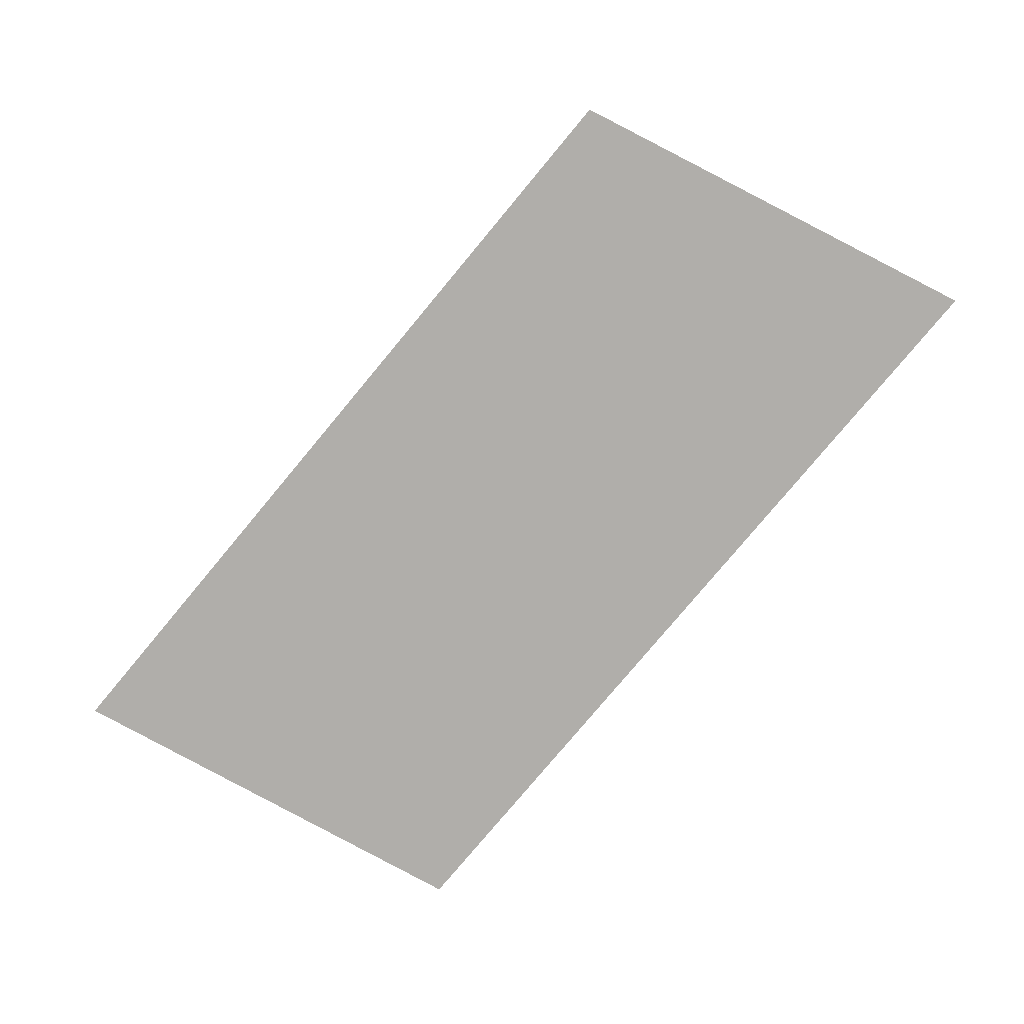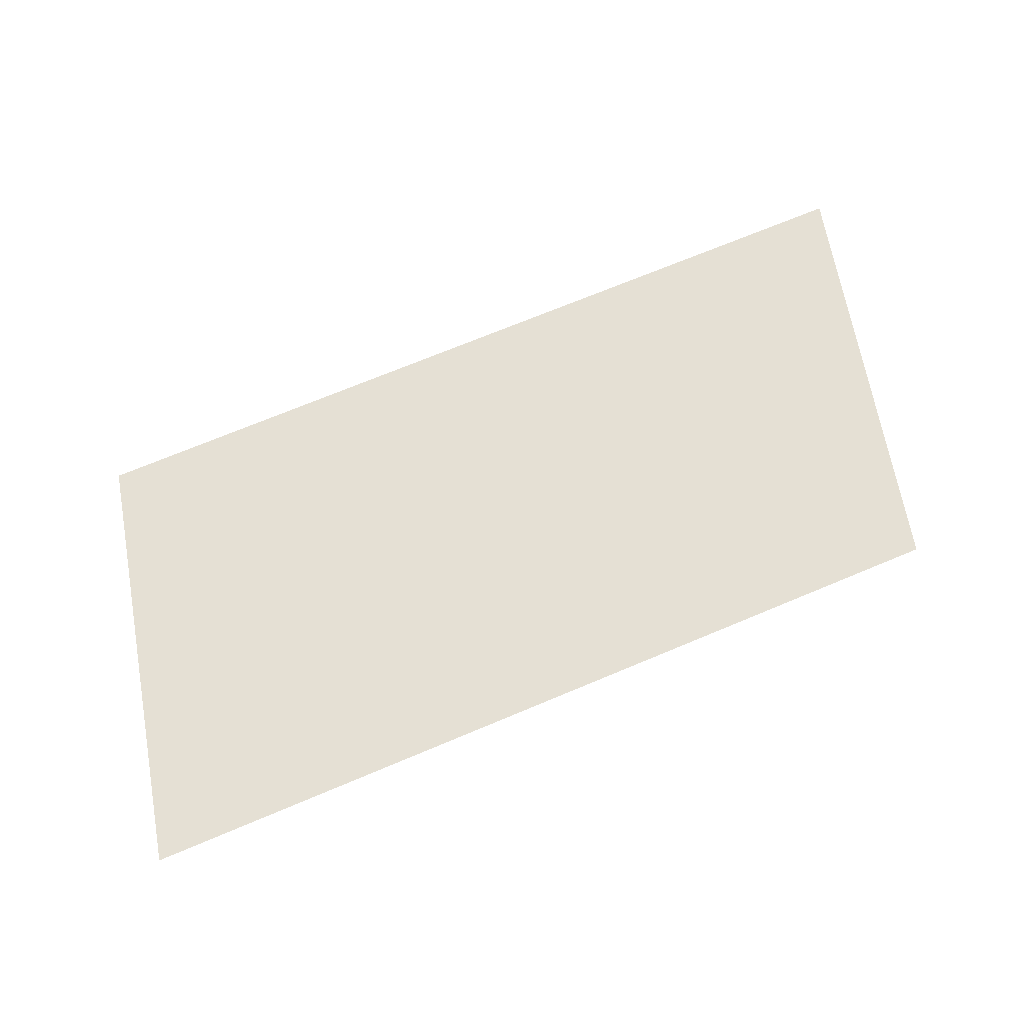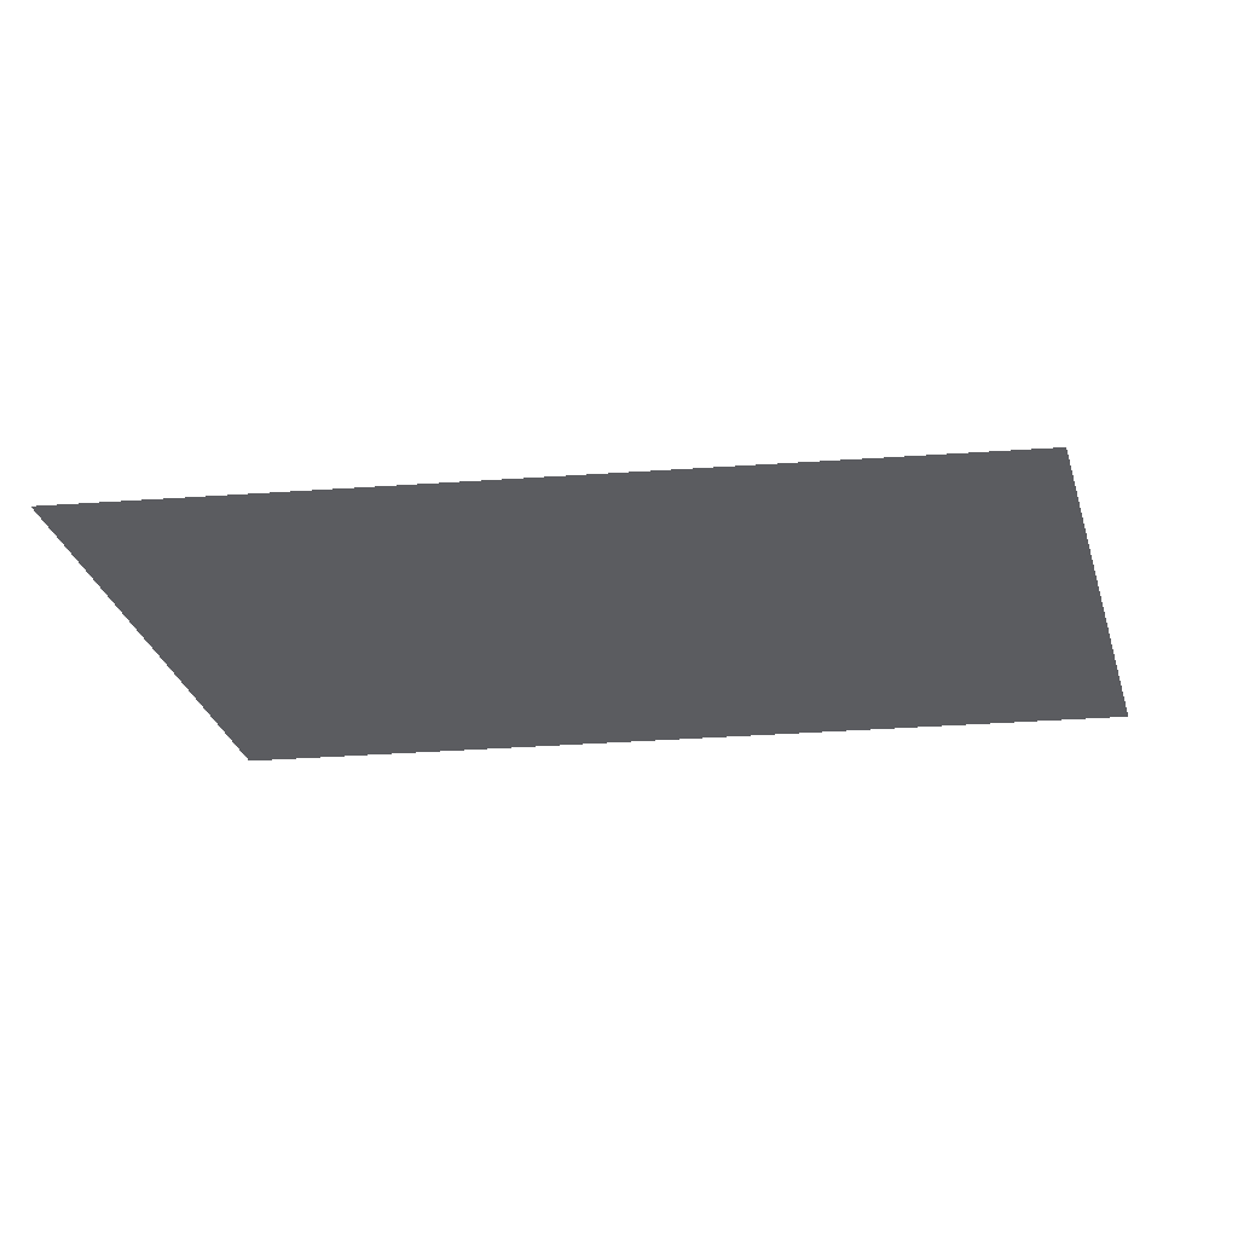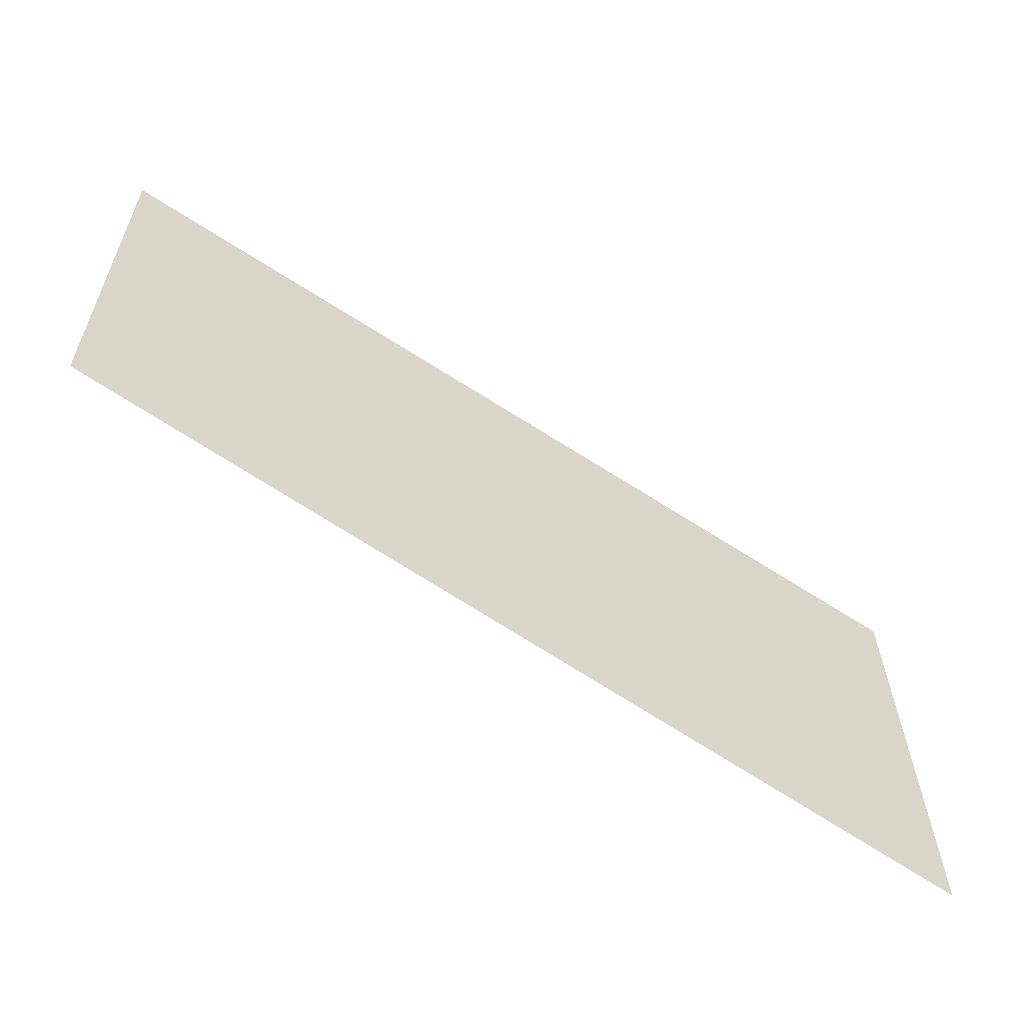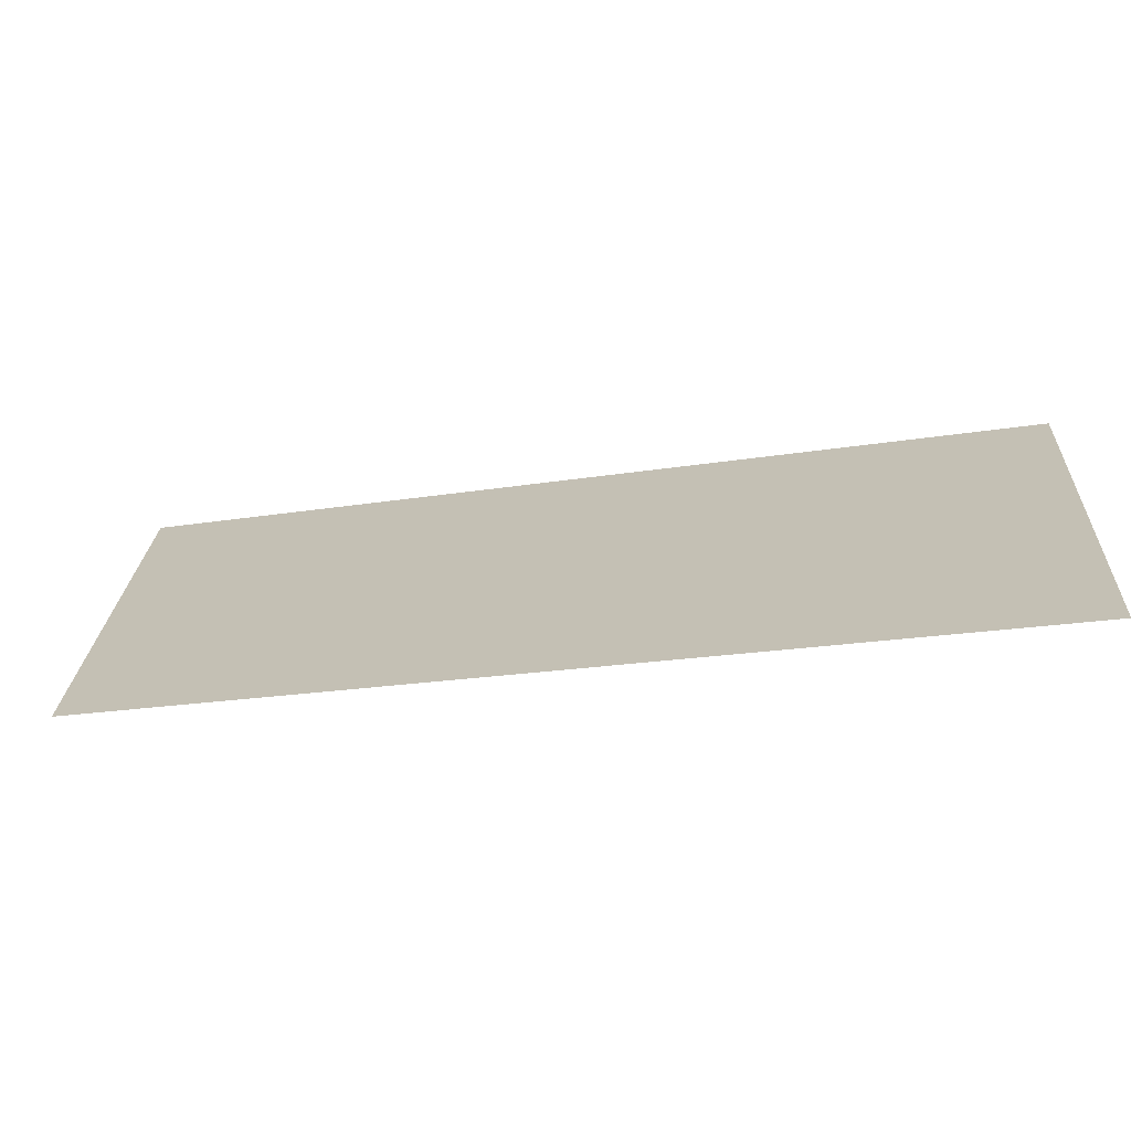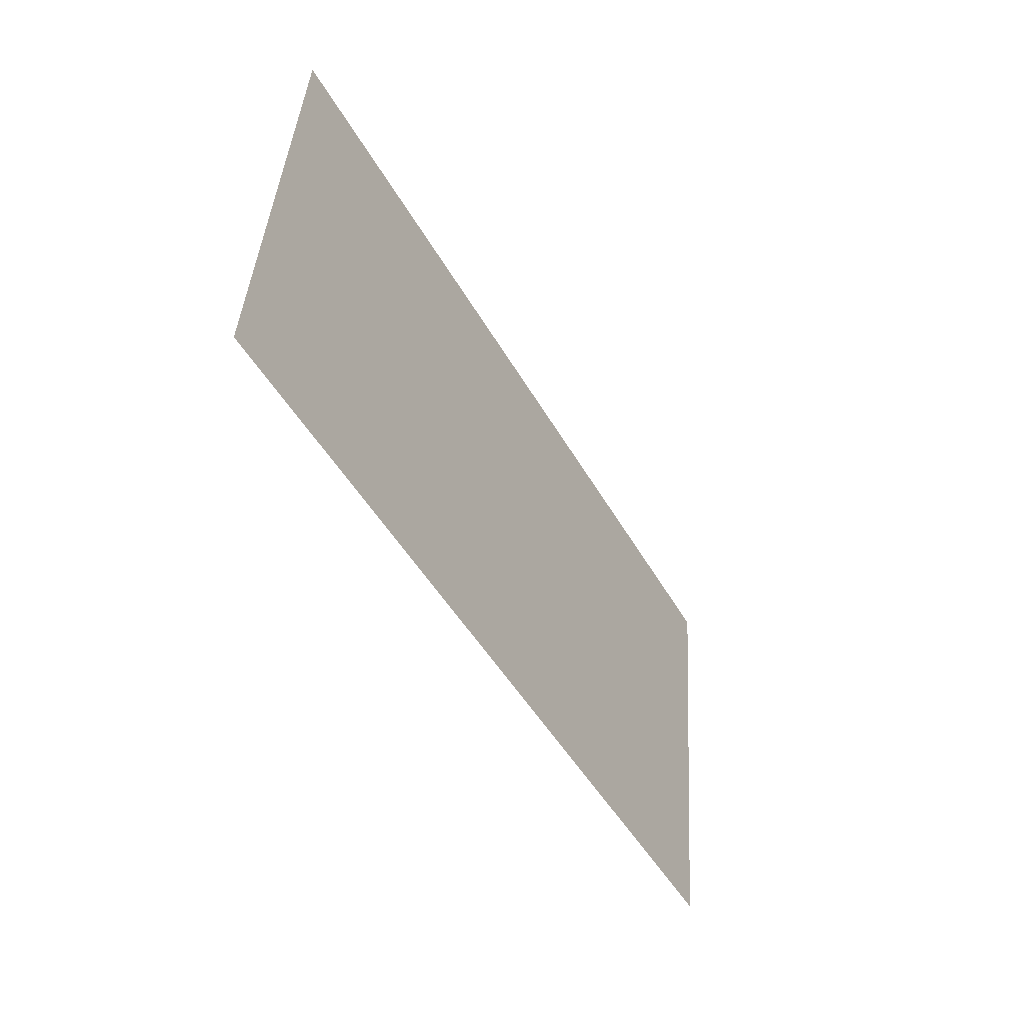
<metadata>
{"format":"obj","ext":"obj","renderer":"f3d","projection":"perspective","resolution":1024,"background":"white","views":[{"elev":-79.2,"azim":-115.3,"up":"+Z"},{"elev":71.2,"azim":171.7,"up":"+Z"},{"elev":-39.0,"azim":18.9,"up":"+Z"},{"elev":-57.6,"azim":151.8,"up":"+Y"},{"elev":-64.6,"azim":-166.7,"up":"+Y"},{"elev":-57.1,"azim":-63.9,"up":"+Y"}]}
</metadata>
<code>
g Grass101
v -0.35 -0.3655 -0.01553
v -0.3621 0.009152 0.01437
v 0.3681 -0.1797 -0.01062
v 0.3559 0.1949 0.01929
g Grass101_0
f 3 2 1
f 3 4 2

</code>
